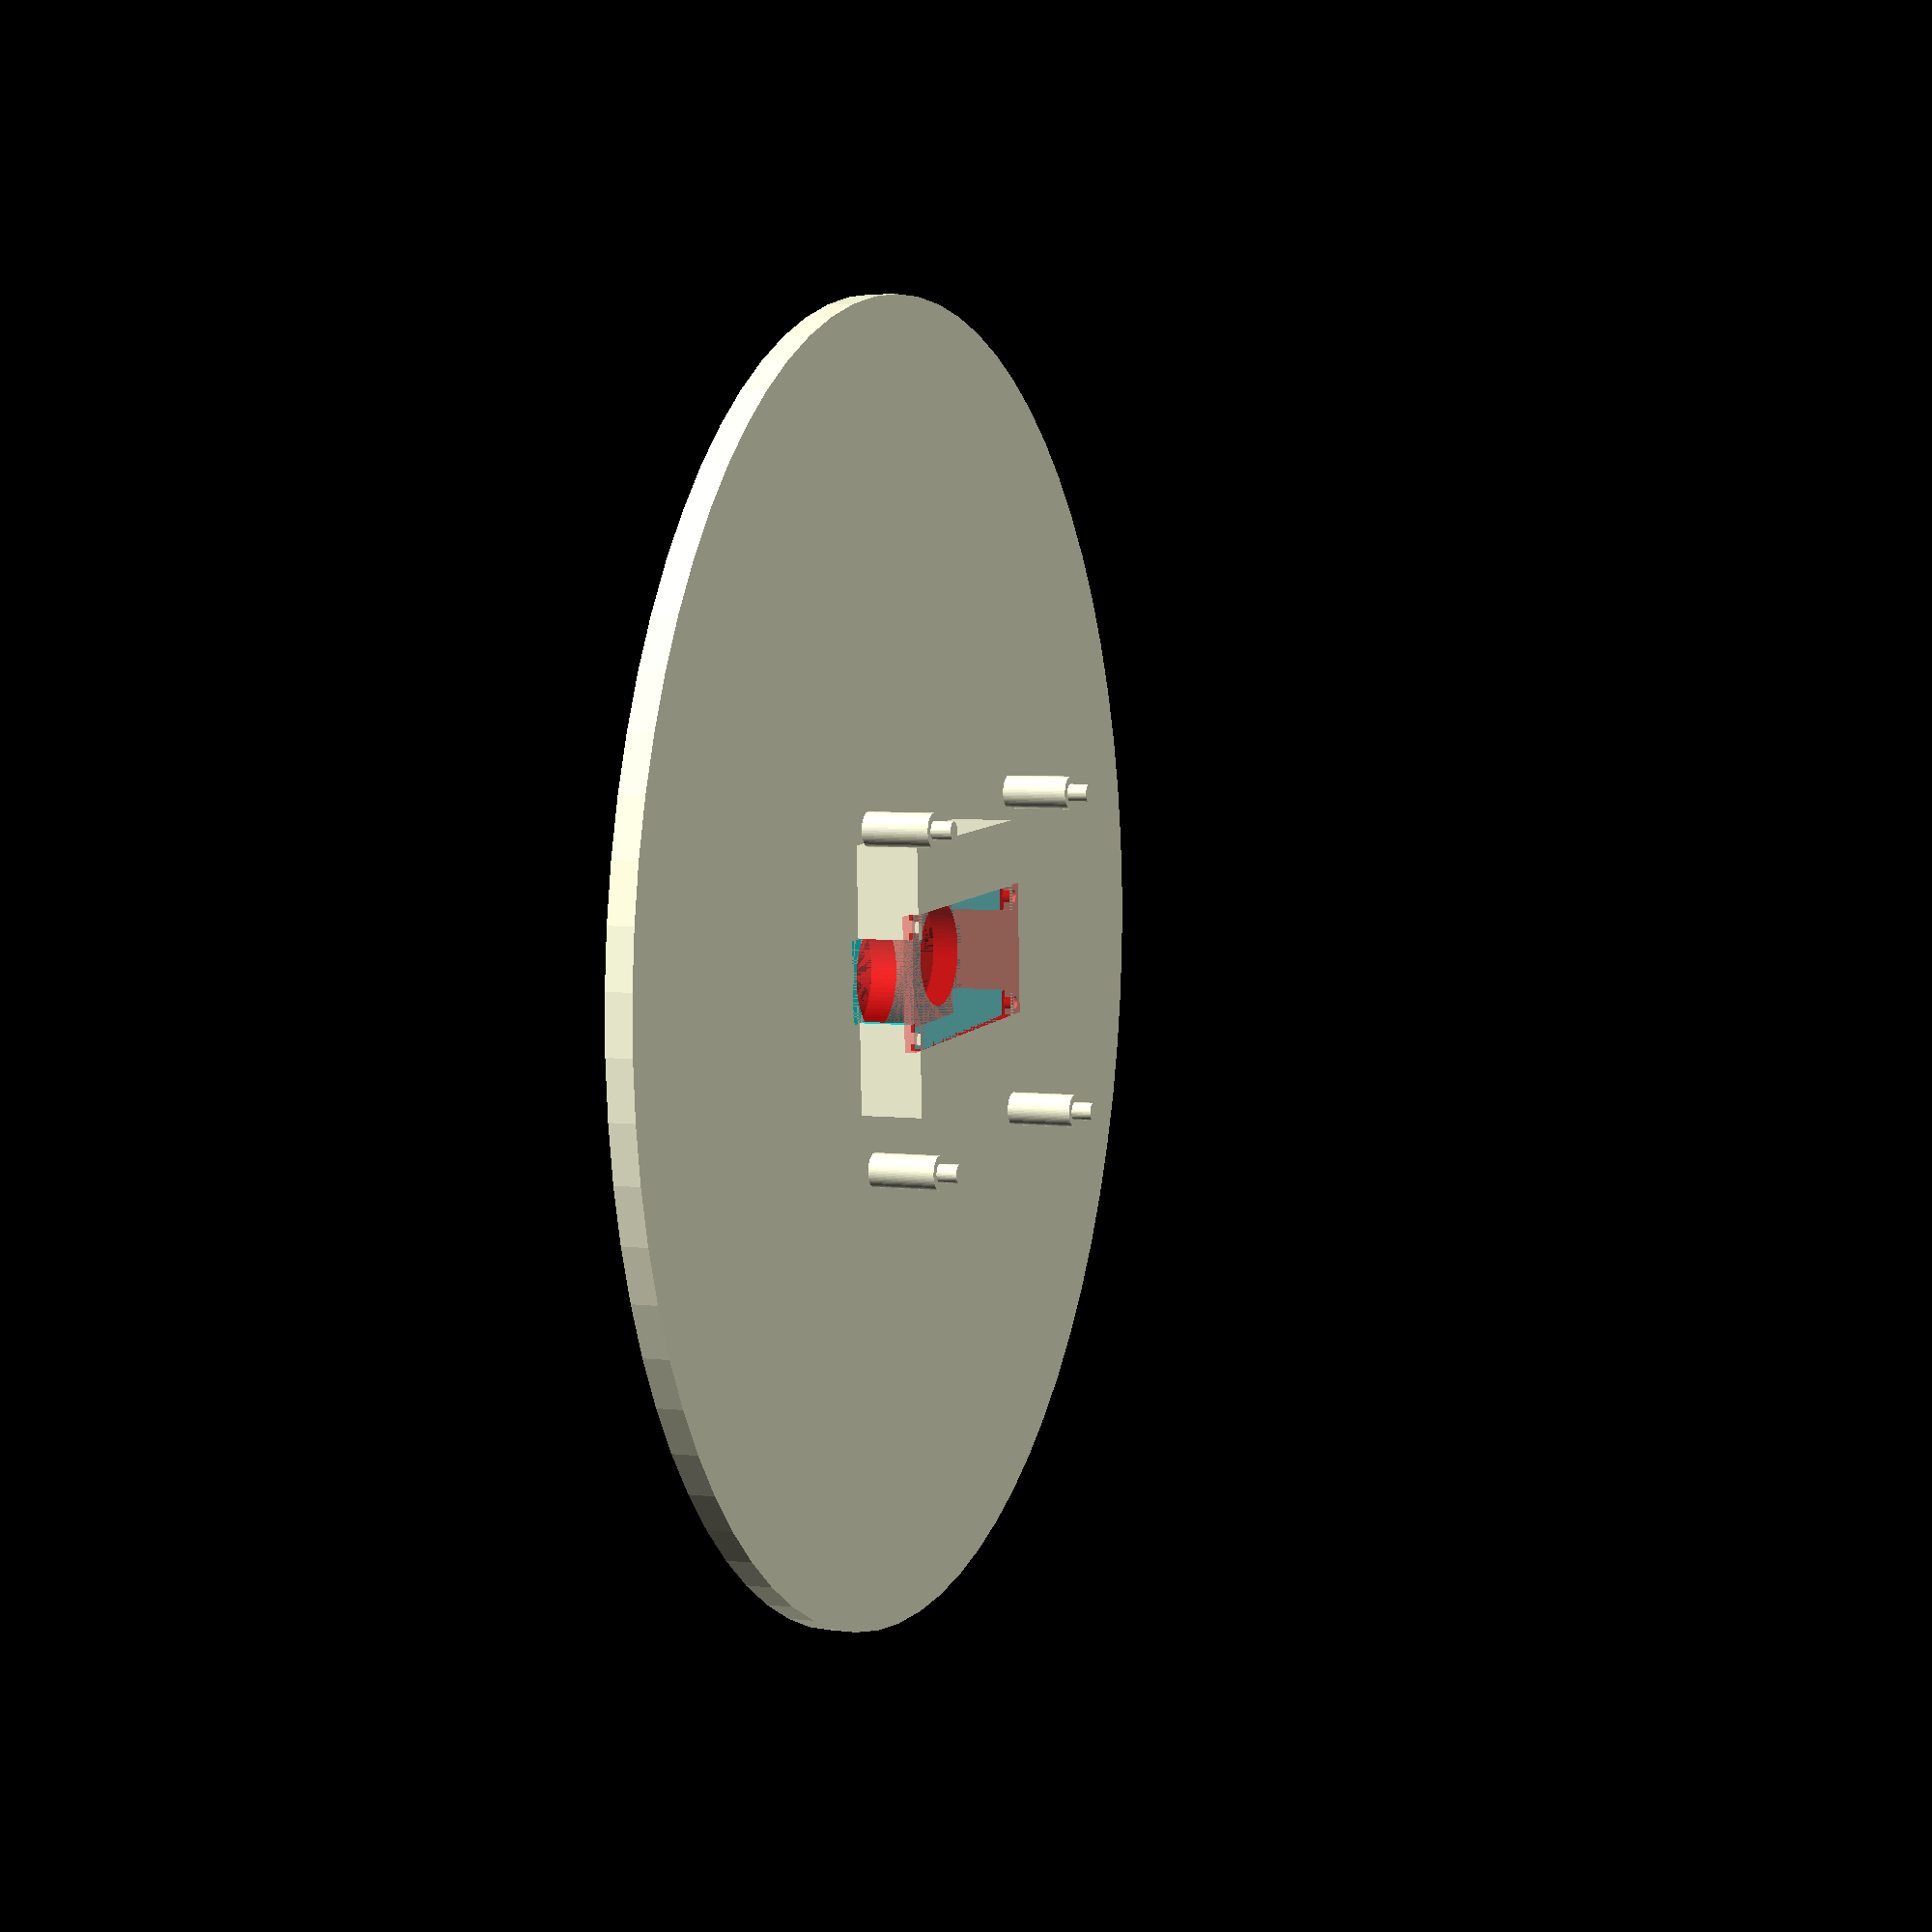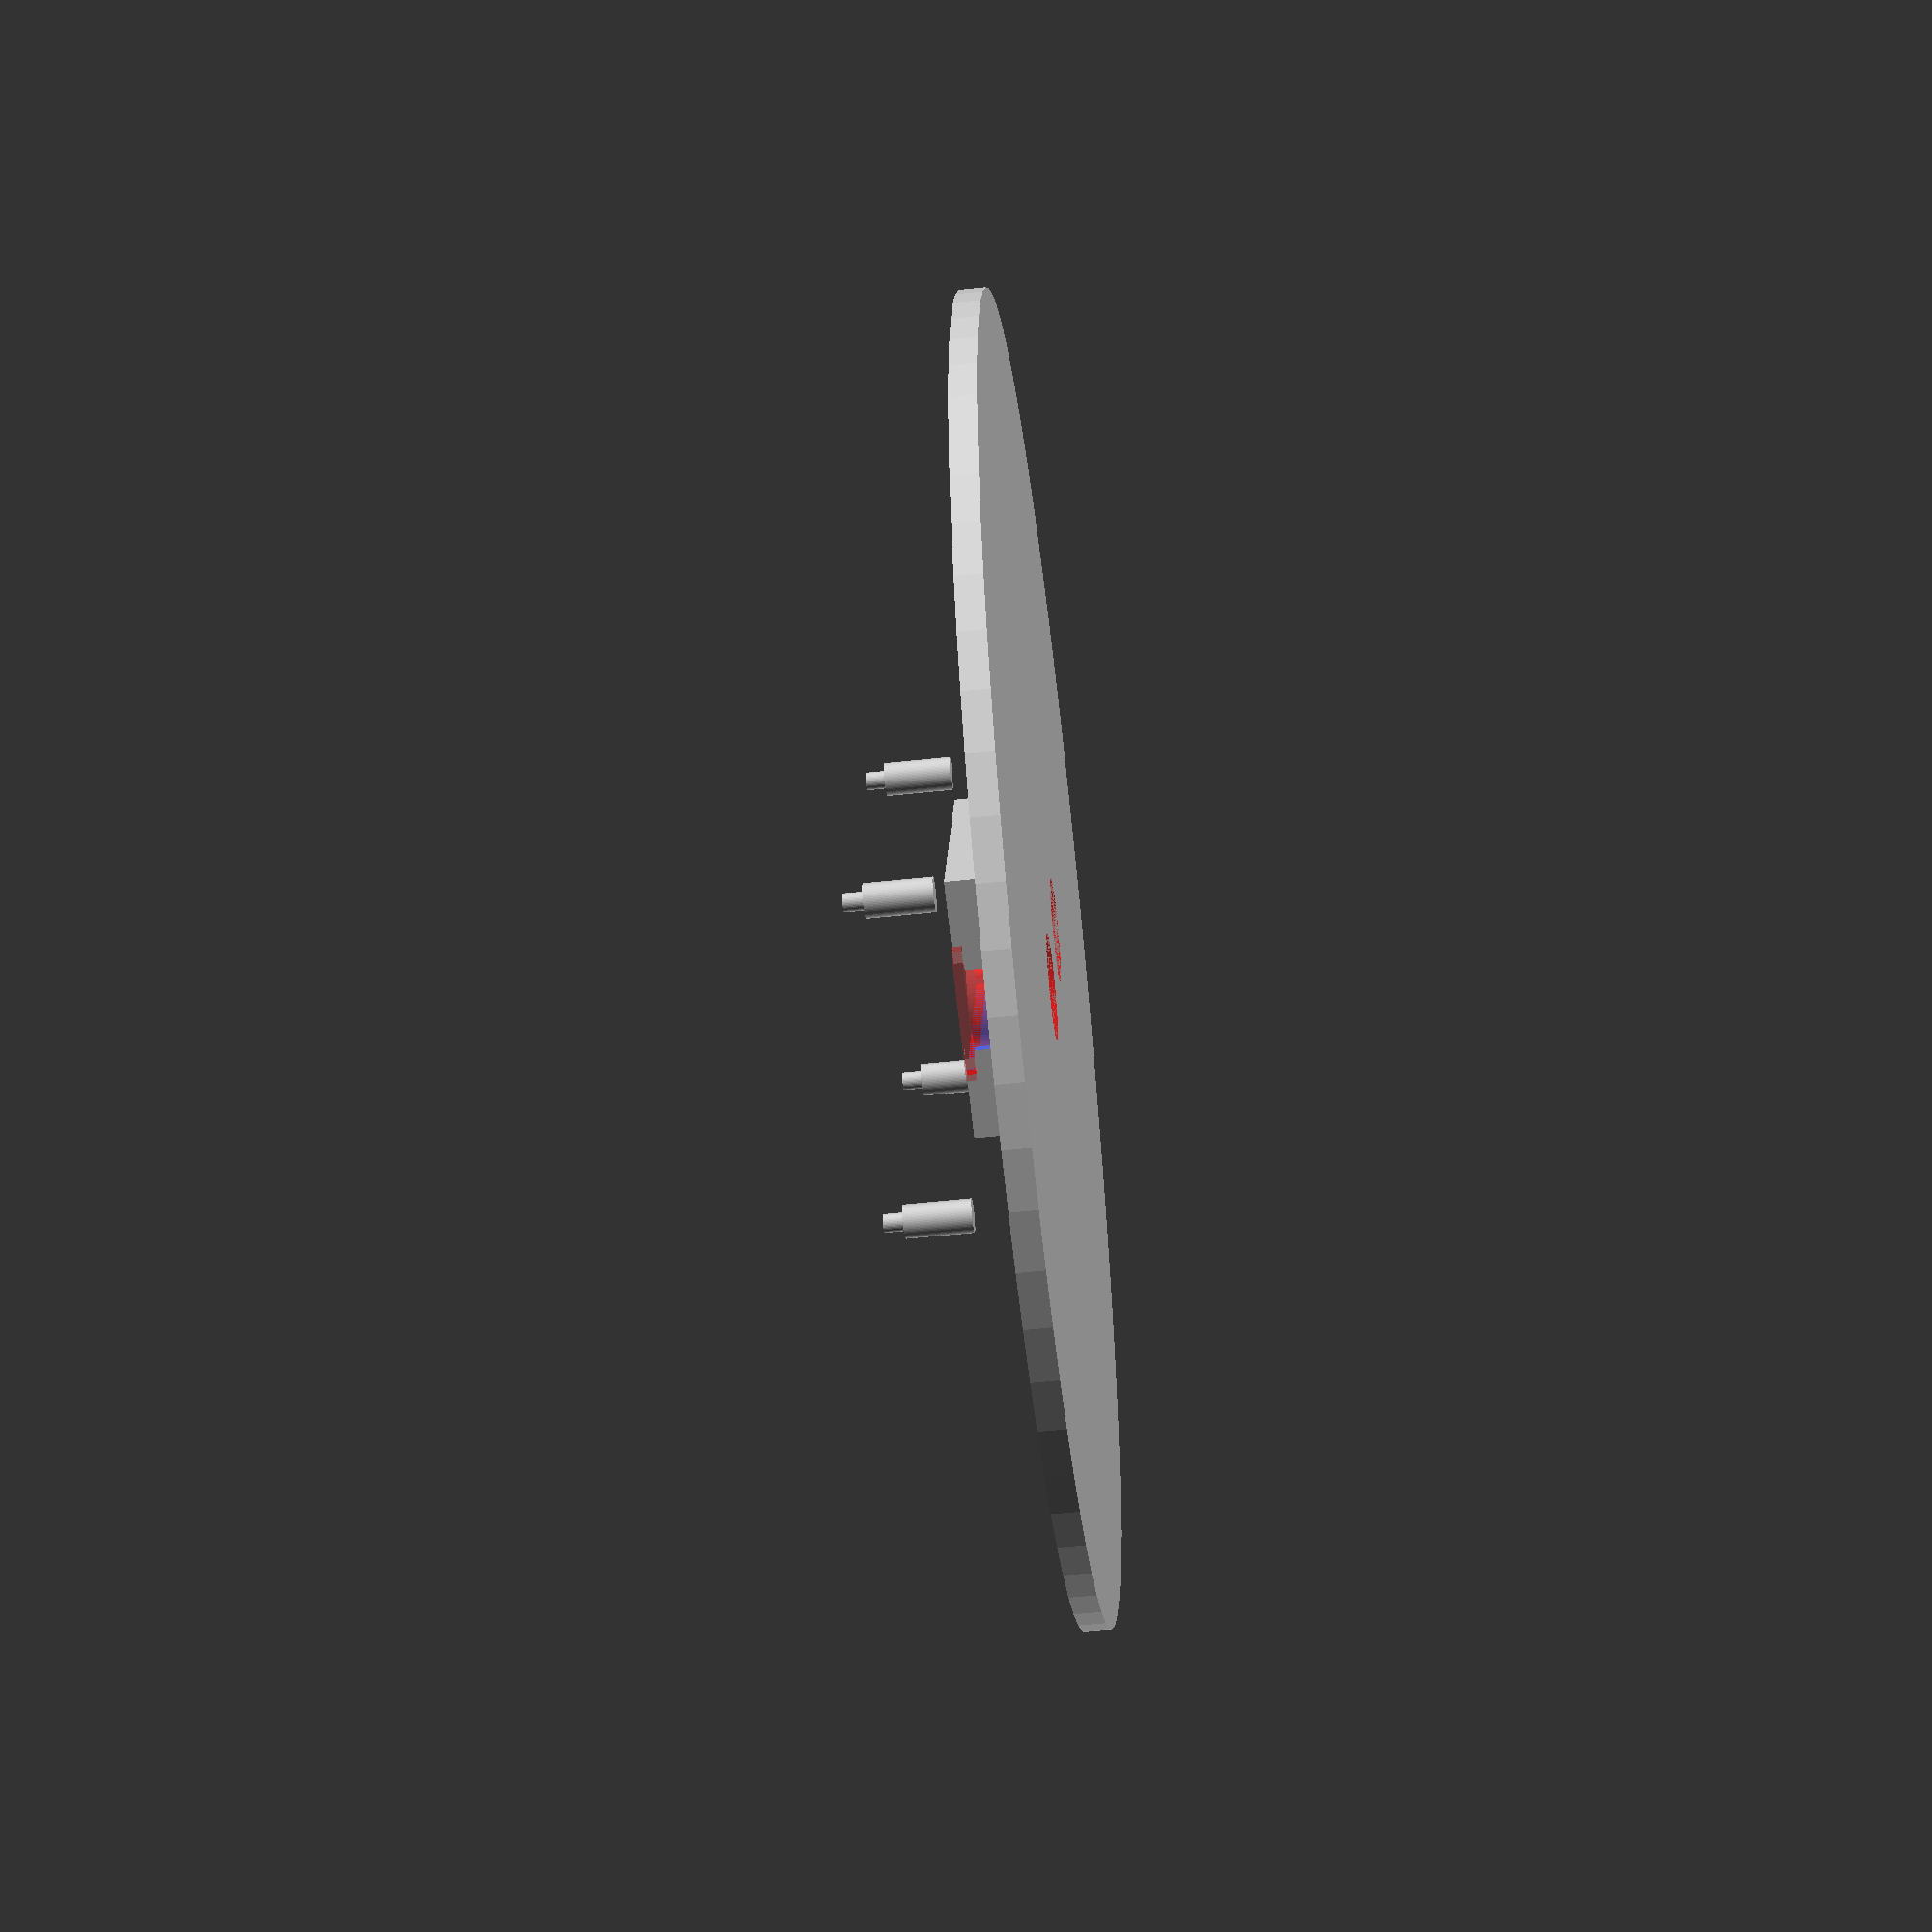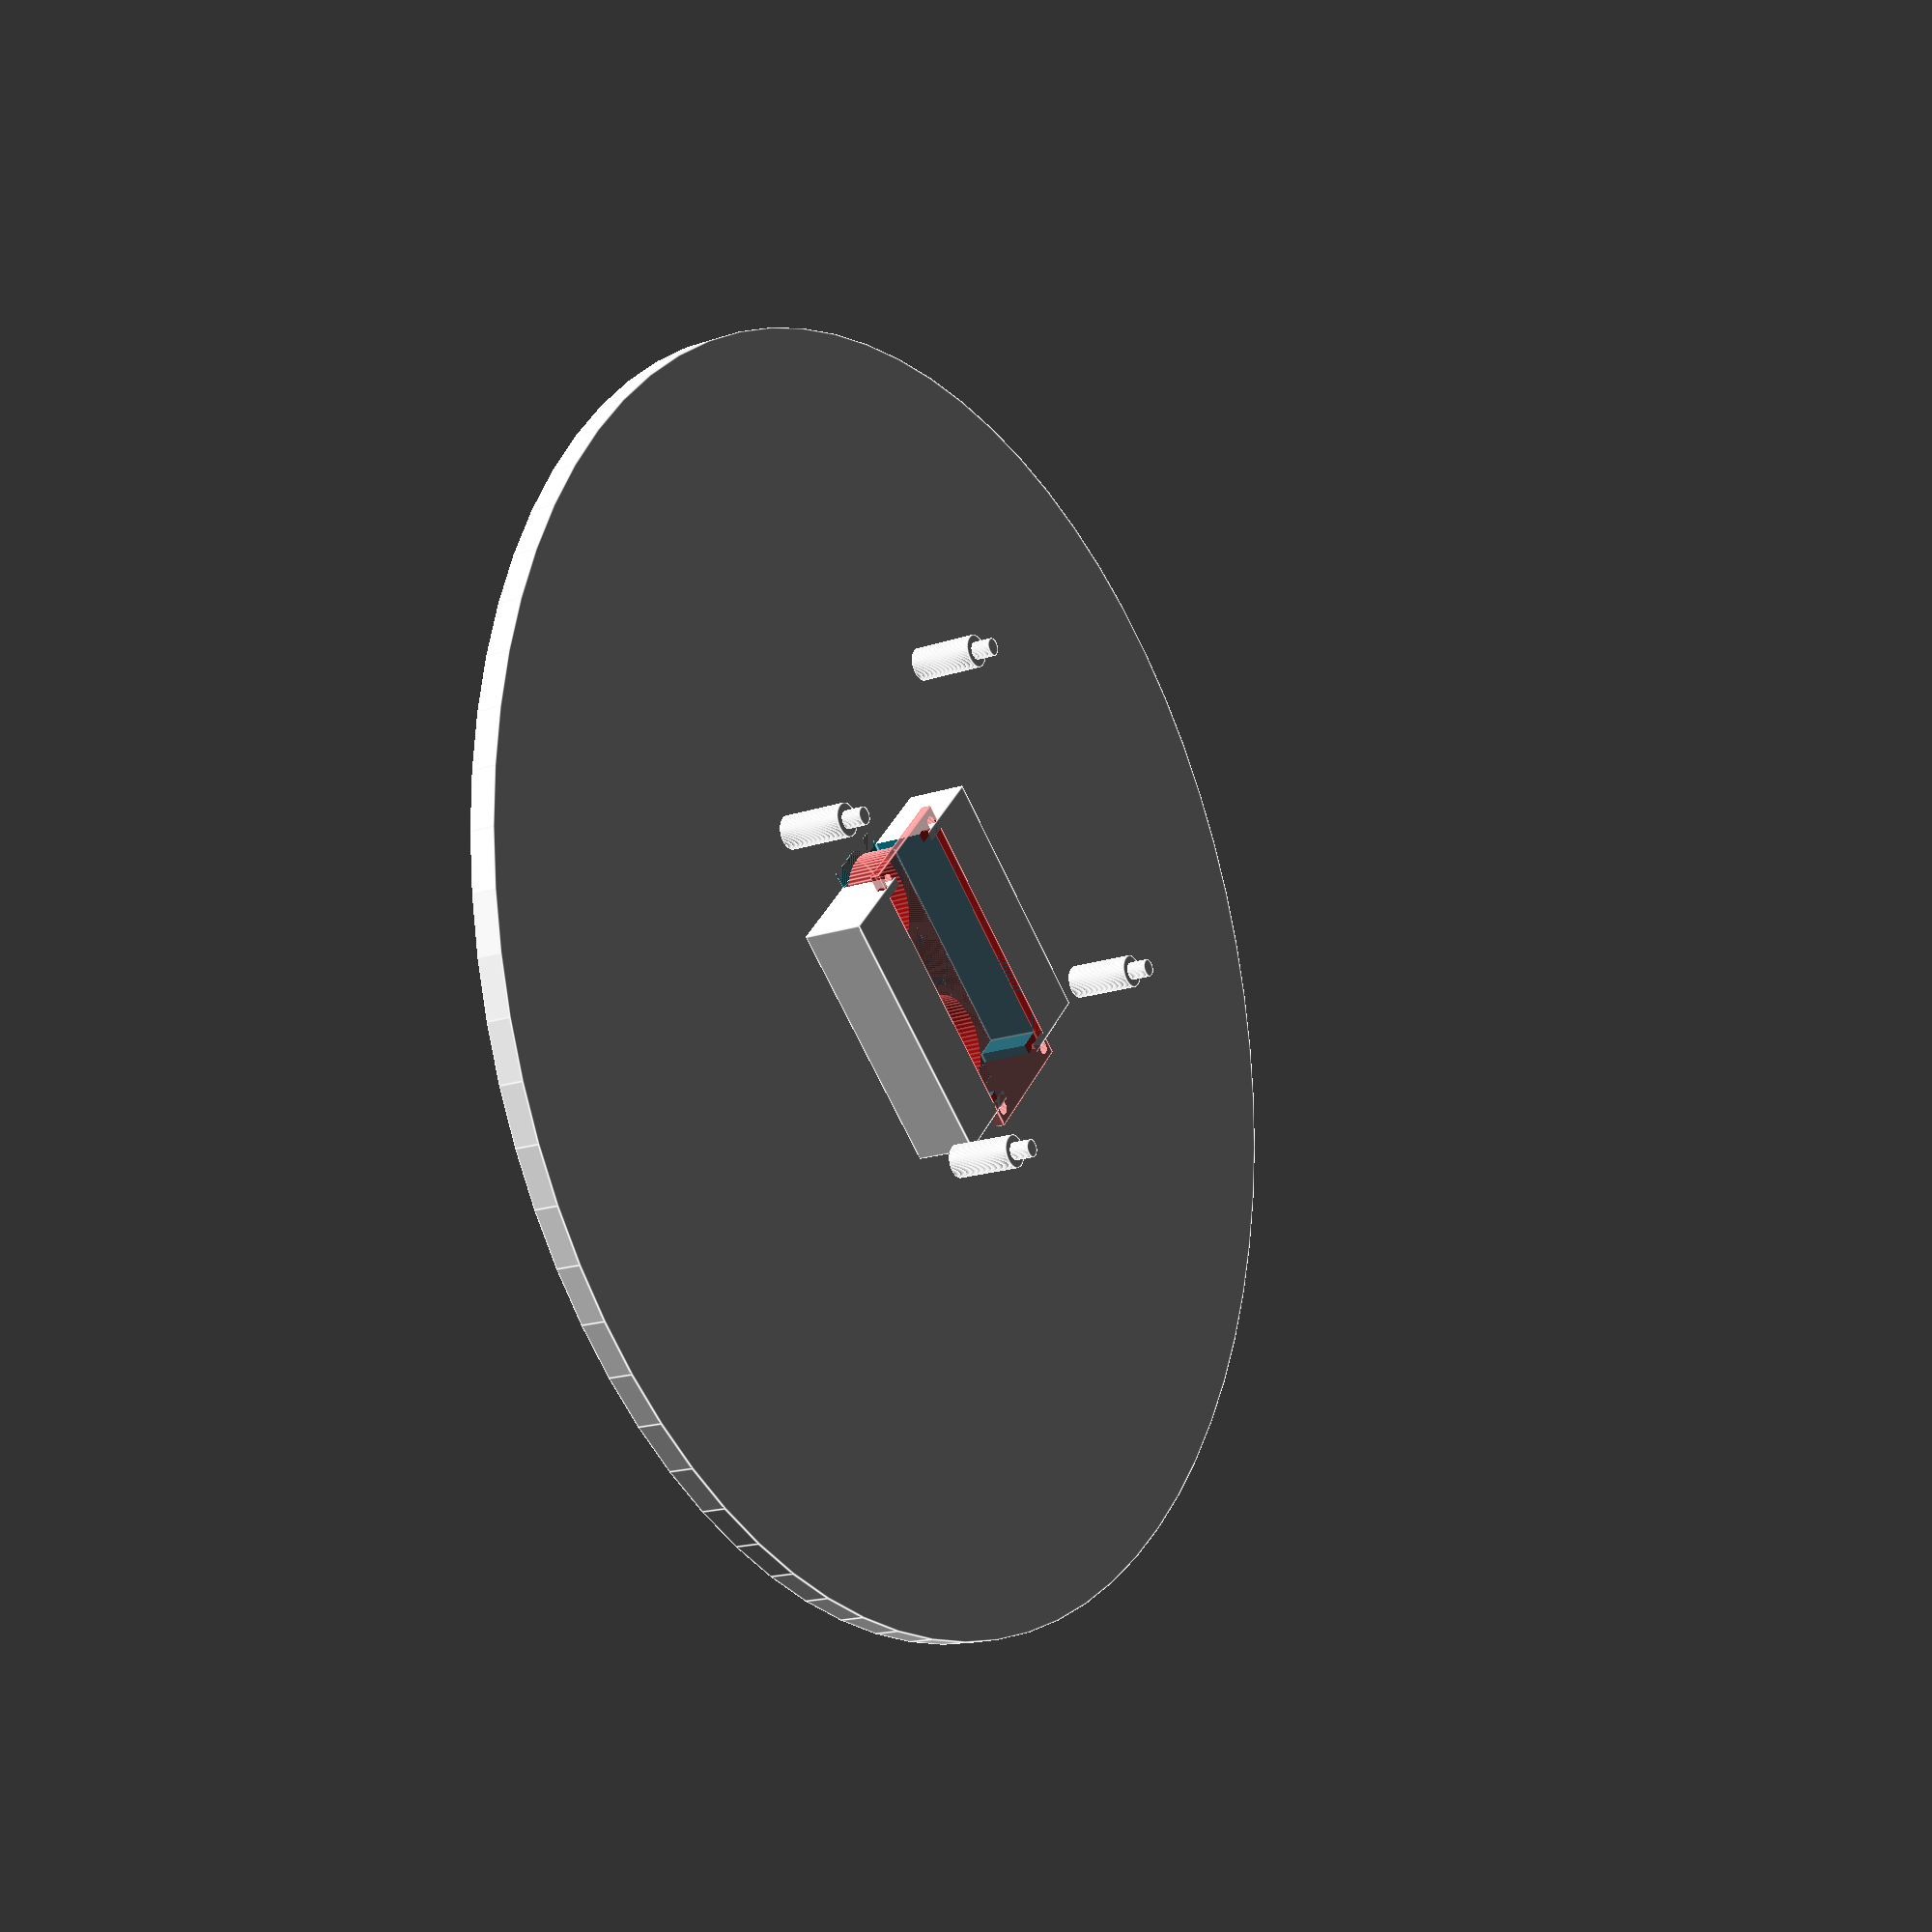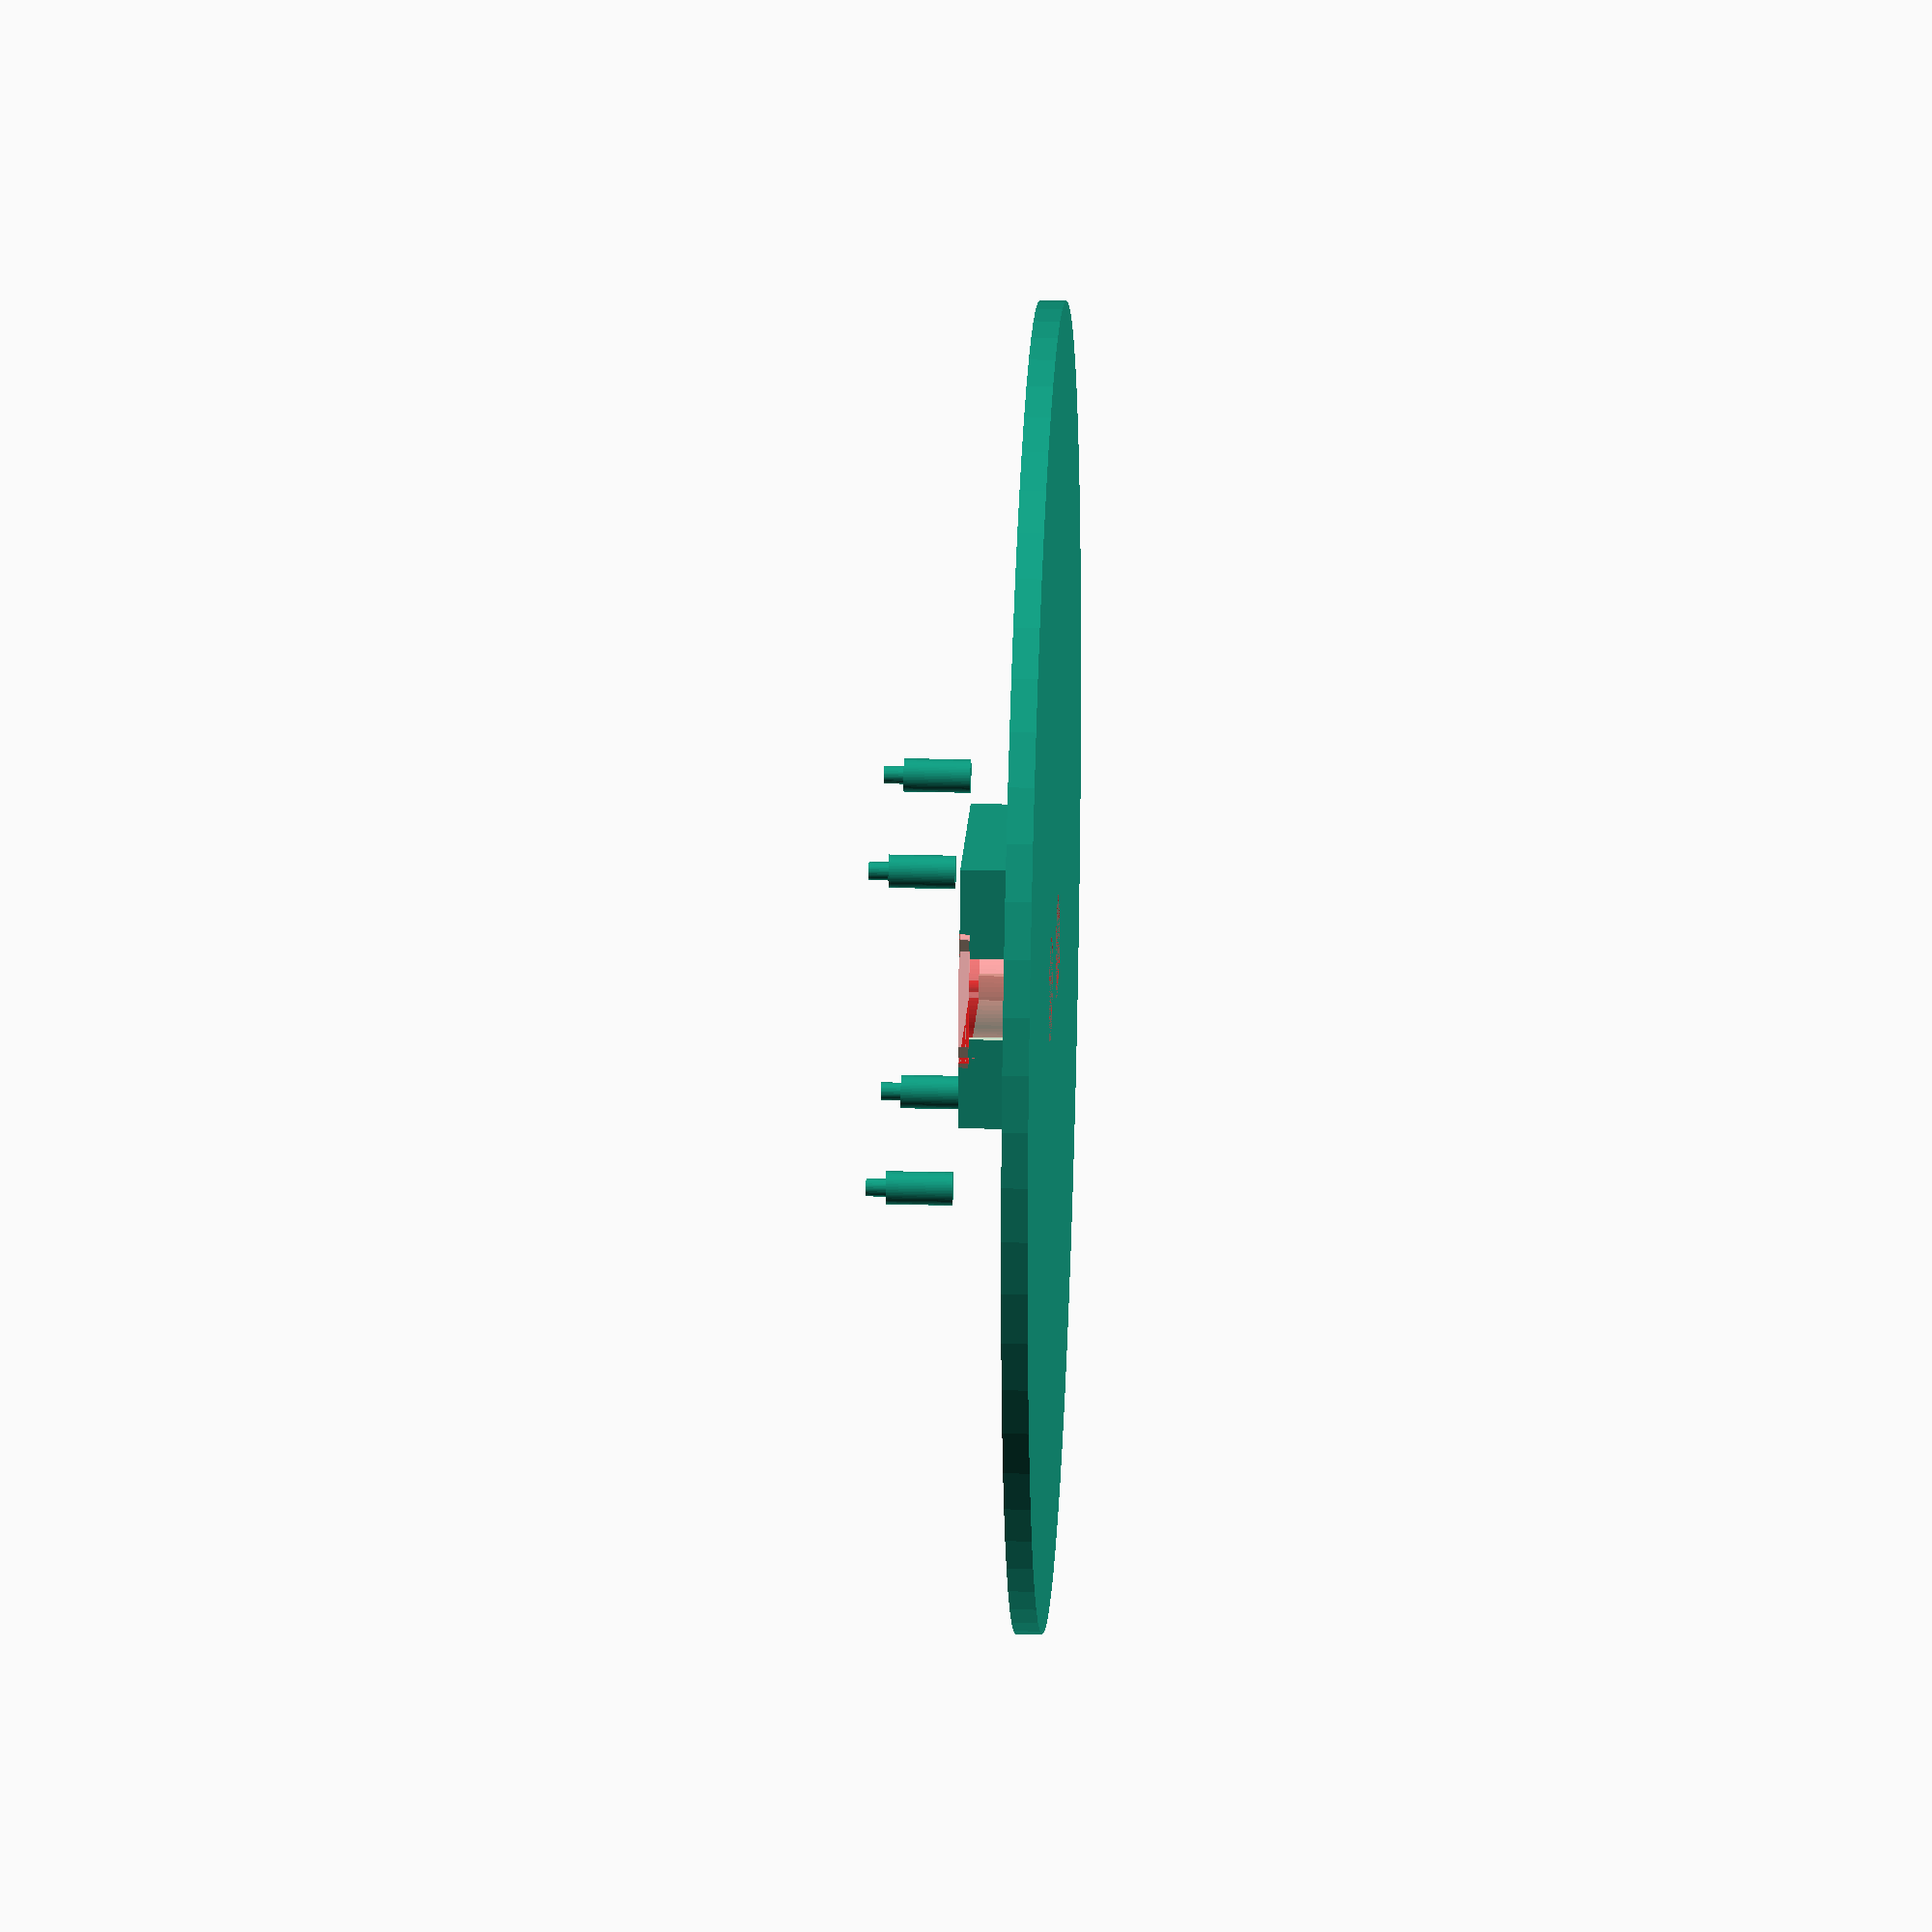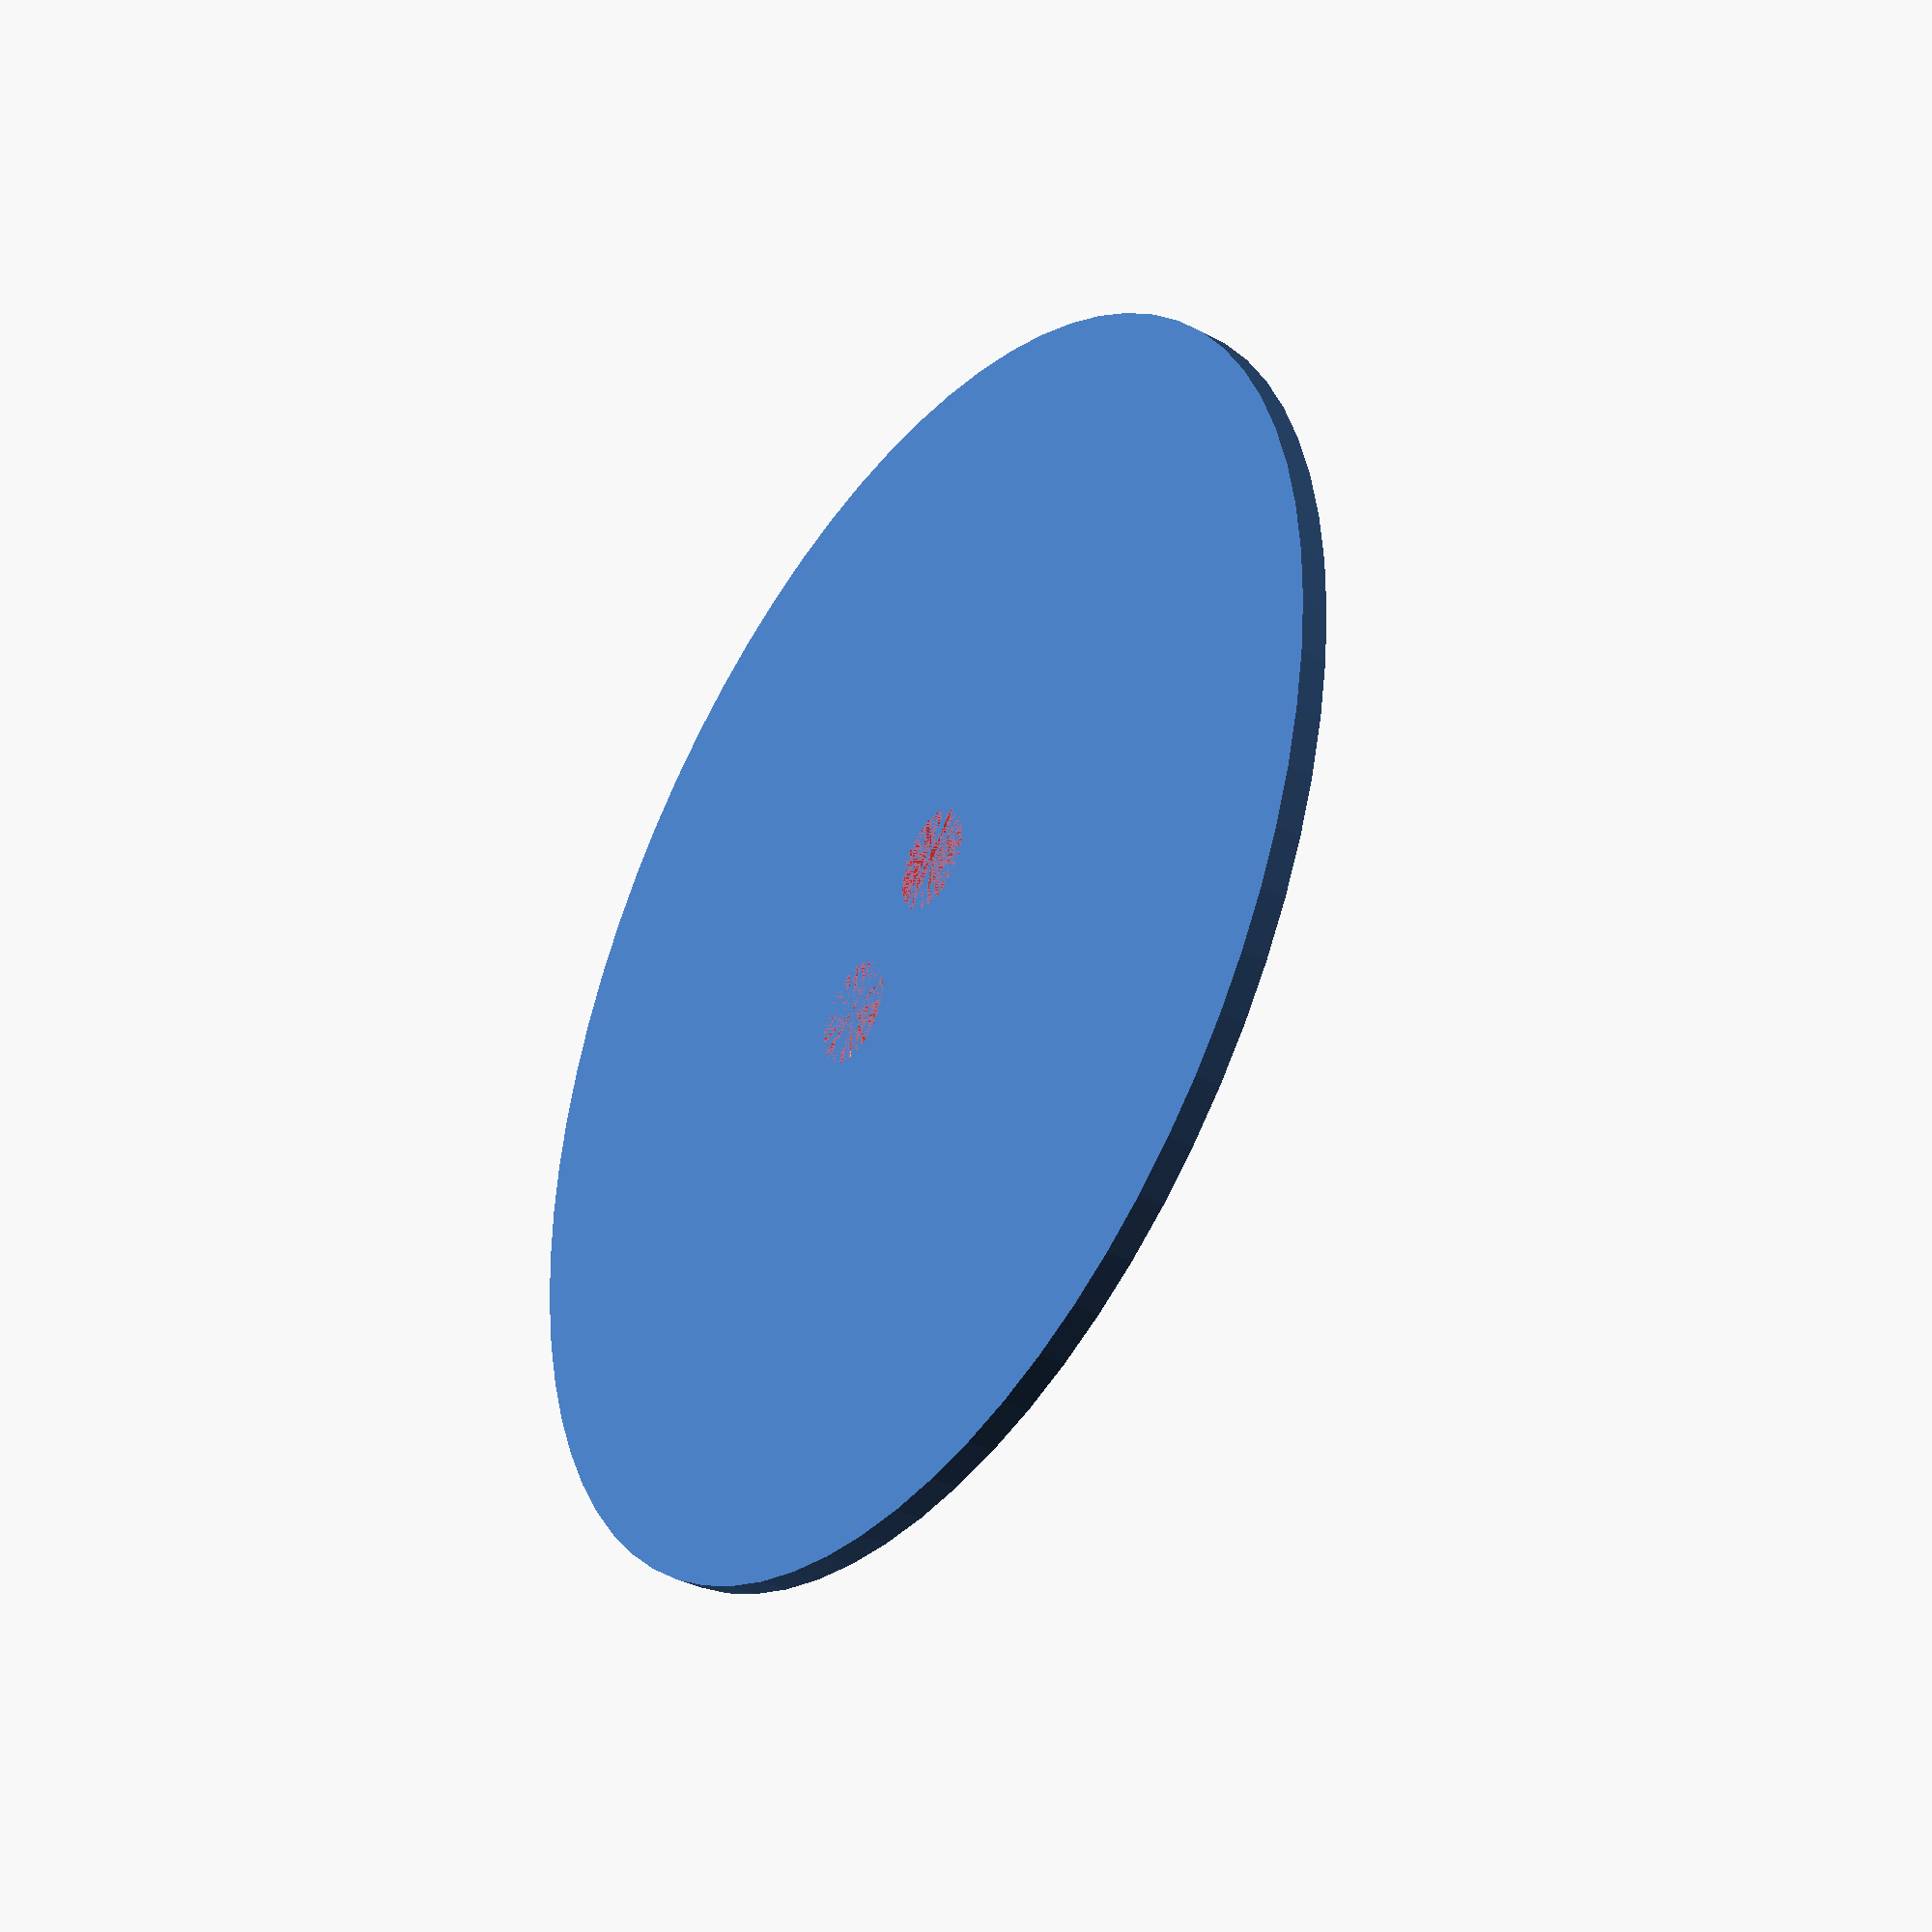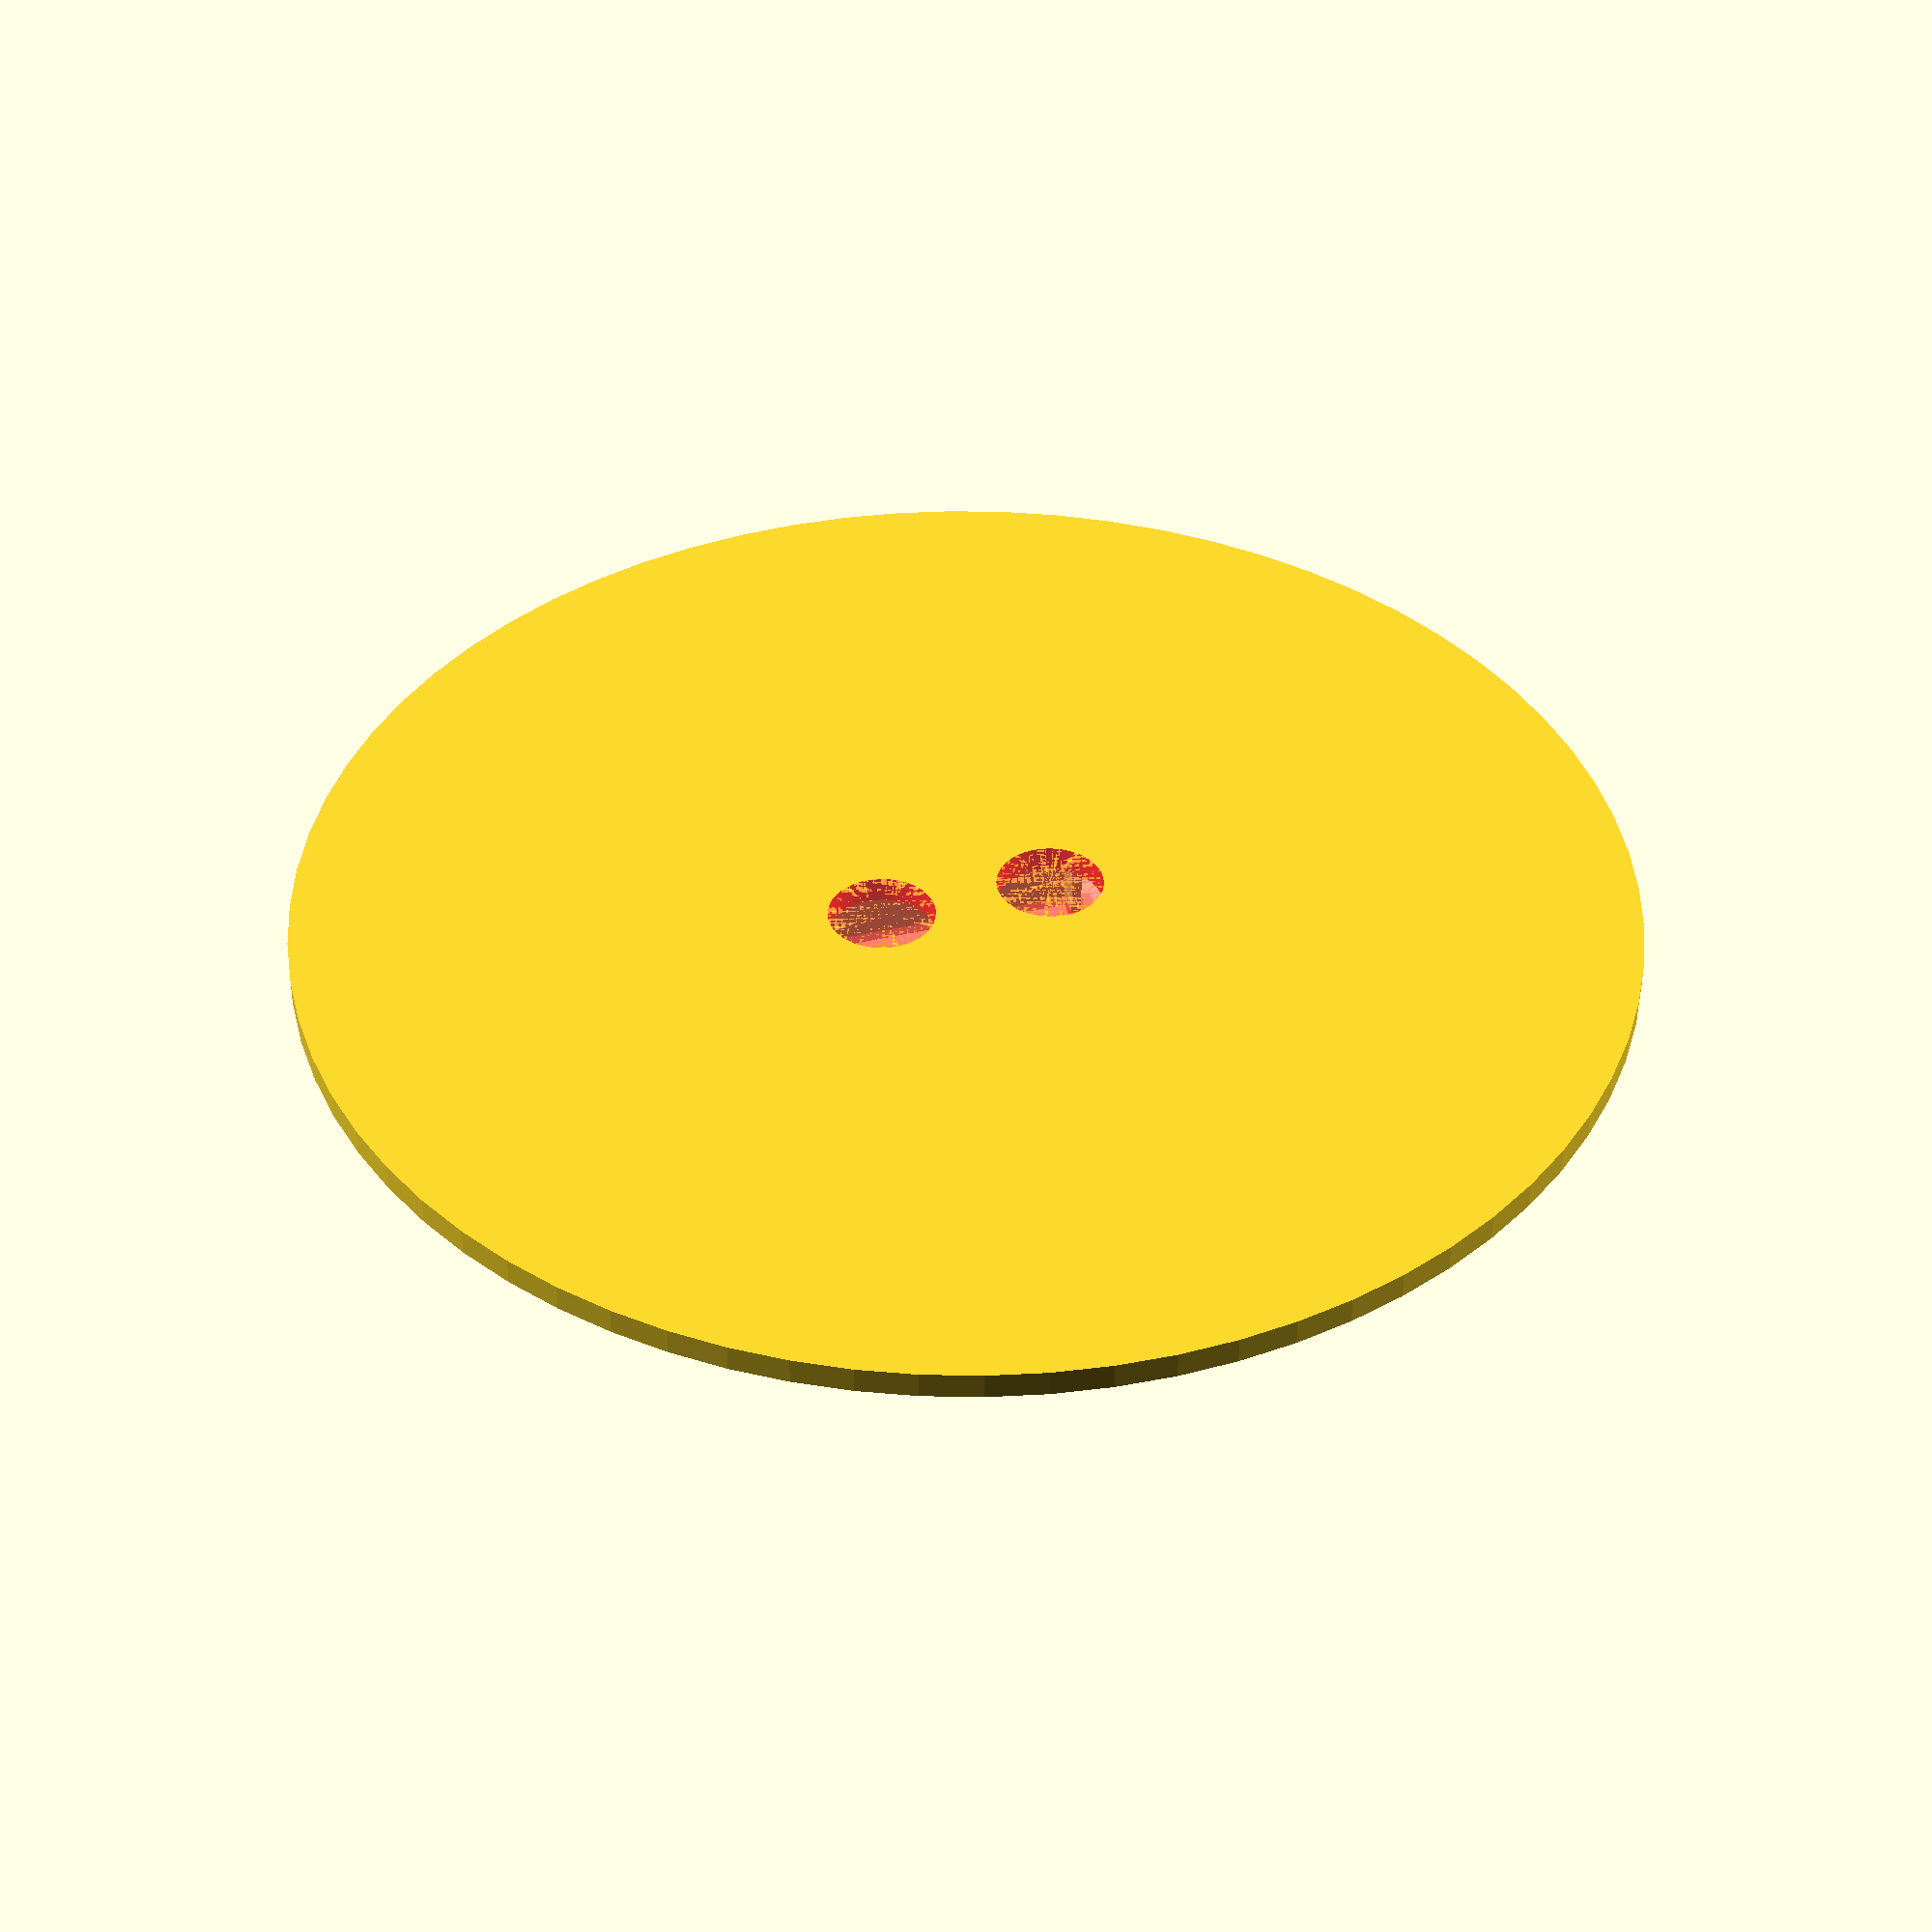
<openscad>
$fs = 0.2; 
$fa = 5; 

wall_thickness = 5.0;
top_platform_thickness = 4.0;
bottom_platform_thickness = 8.0;
outer_radius = 100.0;
number_of_legs = 3;
leg_radial_thickness = 20.0;

PCB_Width = 45.0;
PCB_Depth = 1.5;
PCB_Height = 20.0;
PCB_Sonic_Height = 12.0;
PCB_Sonic_Radius = 8.0;
PCB_Sonic_Offset = 13.0;
PCB_Hole_Radius = 1.0;
PCB_Hole_X_Offset = 20.5;
PCB_Hole_Y_Offset = 8.25;
PCB_Hole_Clearence = 1;

Sonic_Support_X = 40;
Sonic_Support_Y = 40;
Sonic_Vertical_Clearence = 5;

PI_Height = 85;
PI_Width = 56;
PI_Support_Height = 10;
PI_Support_Width = 5;

pie_angle = (360 / number_of_legs);

Main();


module Main()
{
    //Subtract smaller cylinder to create hollow
    difference() {
        cylinder(h = top_platform_thickness, r = outer_radius);
        
        translate([0,0, PCB_Sonic_Height + PCB_Depth])
        {
            rotate([0,180,0])
            {
                #Utrasonic();
            }
        }
    }
    
    translate([0,0,top_platform_thickness])
    {    
        //Ontop of the suport frame
        sonic_height = PCB_Sonic_Height + PCB_Depth - top_platform_thickness;
        
        // Ultrasonic sensor holder
        difference() 
        {
            translate([-(Sonic_Support_X / 2), -(Sonic_Support_Y / 2), 0])
            {
                cube([Sonic_Support_X,Sonic_Support_Y,sonic_height]);
            }
            
            sonic_subtract_X = PCB_Hole_X_Offset - PCB_Hole_Radius - PCB_Hole_Clearence;
            sonic_subtract_Y = PCB_Hole_Y_Offset - PCB_Hole_Radius - PCB_Hole_Clearence;
    
            translate([-(PCB_Width / 2), -(sonic_subtract_Y), 0])
            {
                cube([PCB_Width, sonic_subtract_Y * 2, sonic_height + Sonic_Vertical_Clearence]);
            }
            
            translate([-(sonic_subtract_X), -(PCB_Height / 2), 0])
            {
                cube([sonic_subtract_X * 2, PCB_Height, sonic_height + Sonic_Vertical_Clearence]);
            }
            translate([0,0, PCB_Depth + PCB_Sonic_Height - top_platform_thickness]) rotate([0,180,0])
            {
                color("Red") Utrasonic();
            }
        }
        // Rasbery PI Suport
        translate([0,0,sonic_height])
        {
            translate([-(PI_Height / 2) + 3.5,-(PI_Width / 2) + 3.5,0])
            {
                Support();
                translate([58, 0 ,0])
                {
                    Support();
                }
            }
            translate([-(PI_Height / 2) + 3.5,+(PI_Width / 2) - 3.5,0])
            {
                Support();
                translate([58, 0 ,0])
                {
                    Support();
                }
            }
        }
    }
}


module RPi()
{
    difference()
    {
        
        linear_extrude(1.4)
            square([PI_Height, PI_Width], center = true); 
    
        translate([-(PI_Height / 2) + 3.5,-(PI_Width / 2) + 3.5,0])
        {
            Hole();
            translate([58, 0 ,0])
            {
                Hole();
            }
        }
        translate([-(PI_Height / 2) + 3.5,+(PI_Width / 2) - 3.5,0])
        {
            Hole();
            translate([58, 0 ,0])
            {
                Hole();
            }
        }
    }
}

module Hole()
{
    cylinder(h = 3, r = 2.7 / 2);
}
   
module Support()
{
    cylinder(h =PI_Support_Height, r = PI_Support_Width / 2);
    translate([0,0,PI_Support_Height])
    {
        Hole();
    }
}

module Utrasonic() {
    
    difference()
    {
        
        union() {
            translate([-(PCB_Width / 2), -(PCB_Height / 2), 0])
            {
                cube([PCB_Width, PCB_Height, PCB_Depth]);
            }
            translate([PCB_Sonic_Offset, 0, PCB_Depth])
            {
                cylinder(h = PCB_Sonic_Height, r = PCB_Sonic_Radius);
            }
            translate([-PCB_Sonic_Offset, 0, PCB_Depth])
            {
                cylinder(h = PCB_Sonic_Height, r = PCB_Sonic_Radius);
            }
        }
        translate([PCB_Hole_X_Offset, PCB_Hole_Y_Offset, -1])
        {
            cylinder(h = PCB_Depth + 2, r = PCB_Hole_Radius);
        }
        translate([-PCB_Hole_X_Offset, PCB_Hole_Y_Offset, -1])
        {
            cylinder(h = PCB_Depth + 2, r = PCB_Hole_Radius);
        }
        translate([PCB_Hole_X_Offset, -PCB_Hole_Y_Offset, -1])
        {
            cylinder(h = PCB_Depth + 2, r = PCB_Hole_Radius);
        }
        translate([-PCB_Hole_X_Offset, -PCB_Hole_Y_Offset, -1])
        {
            cylinder(h = PCB_Depth + 2, r = PCB_Hole_Radius);
        }
    }
}
</openscad>
<views>
elev=175.1 azim=177.4 roll=249.4 proj=p view=solid
elev=232.5 azim=71.7 roll=83.3 proj=p view=solid
elev=17.6 azim=42.2 roll=304.0 proj=p view=edges
elev=333.2 azim=167.6 roll=92.3 proj=o view=wireframe
elev=217.1 azim=36.5 roll=304.3 proj=p view=solid
elev=229.9 azim=196.4 roll=0.2 proj=p view=solid
</views>
